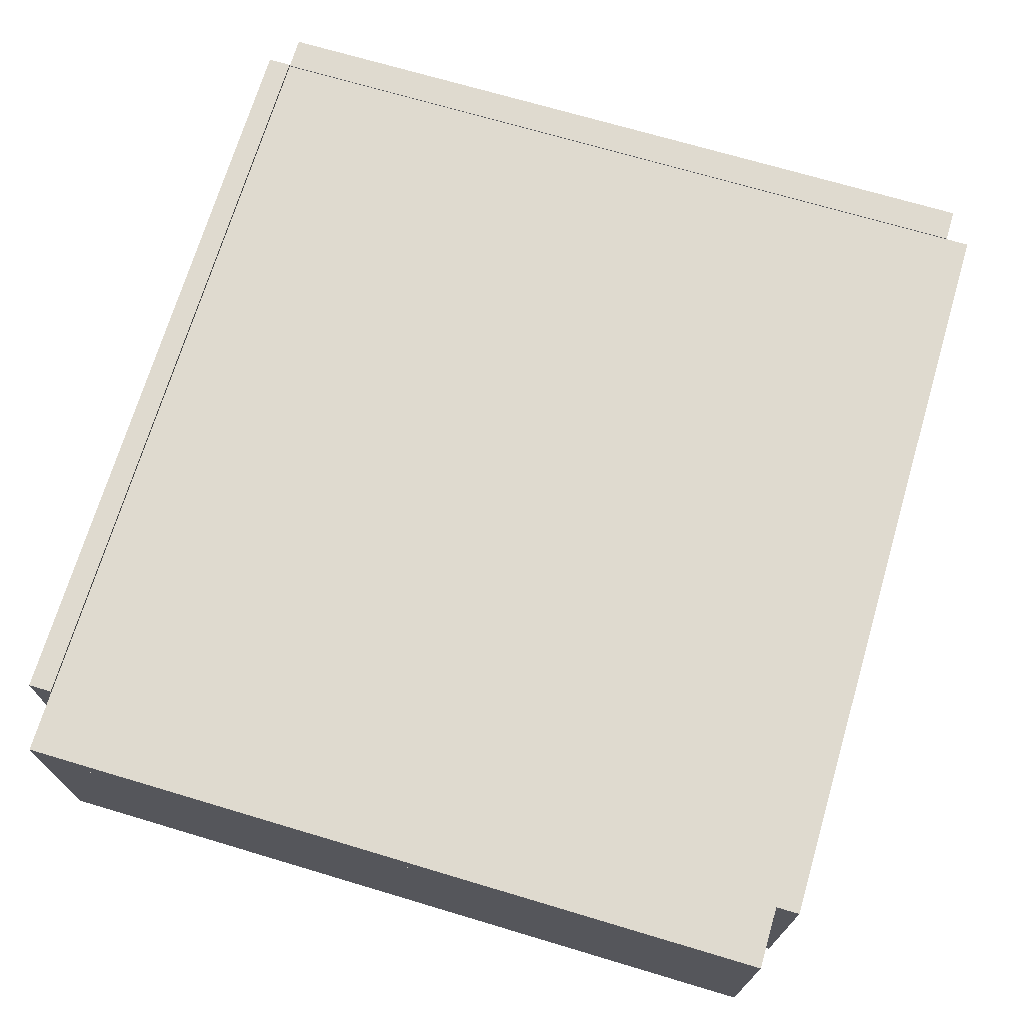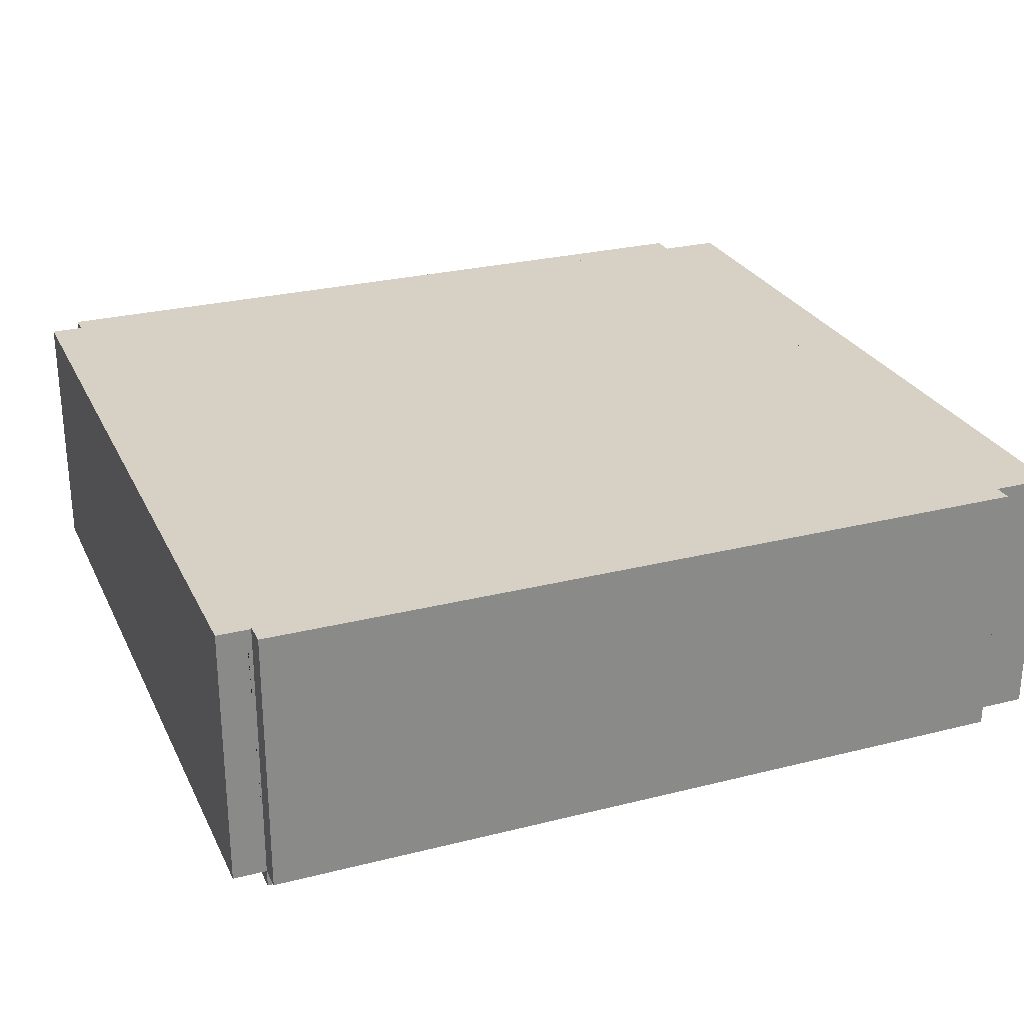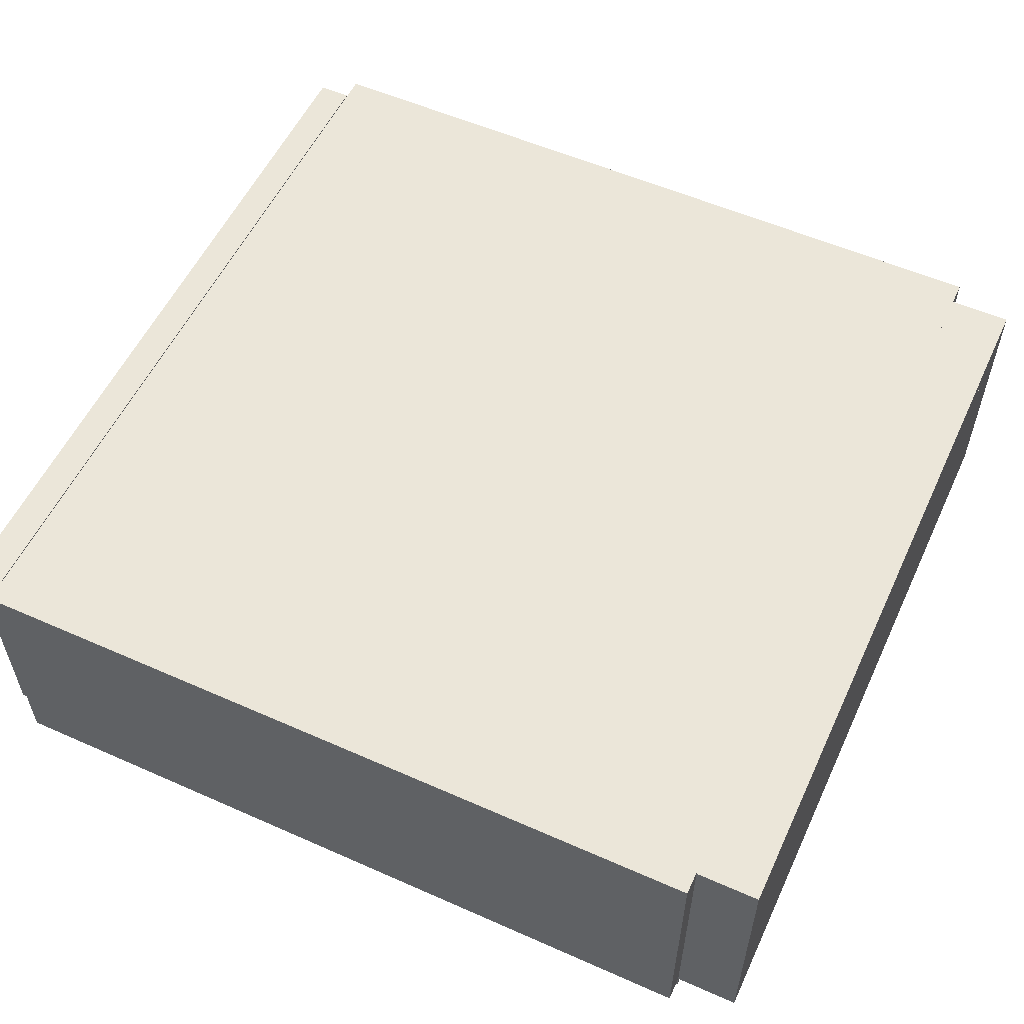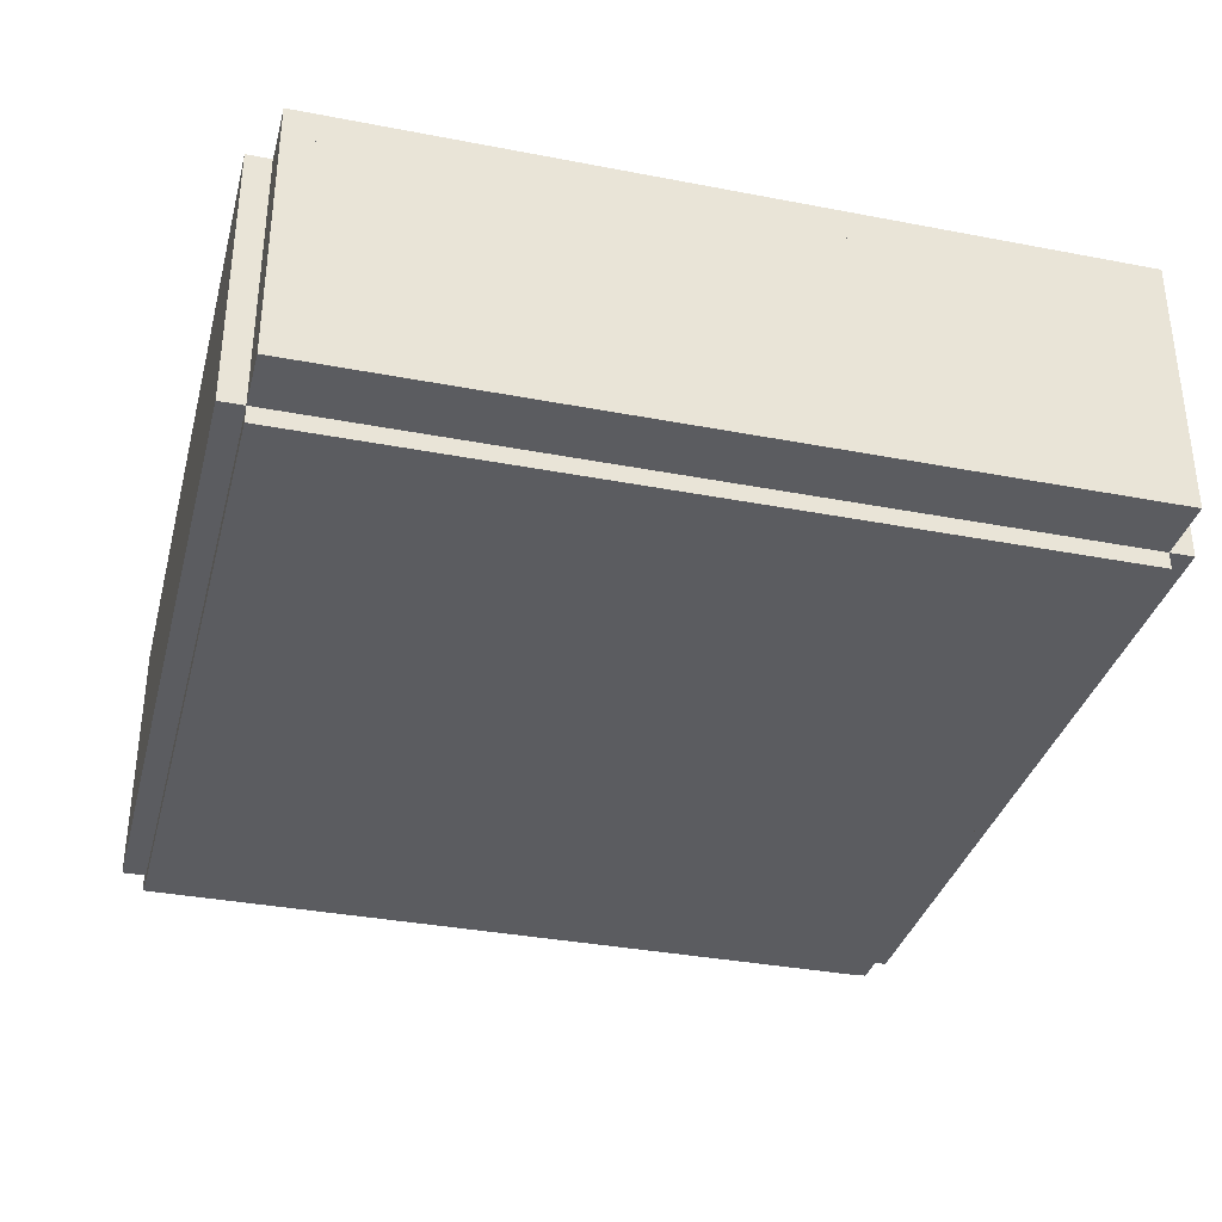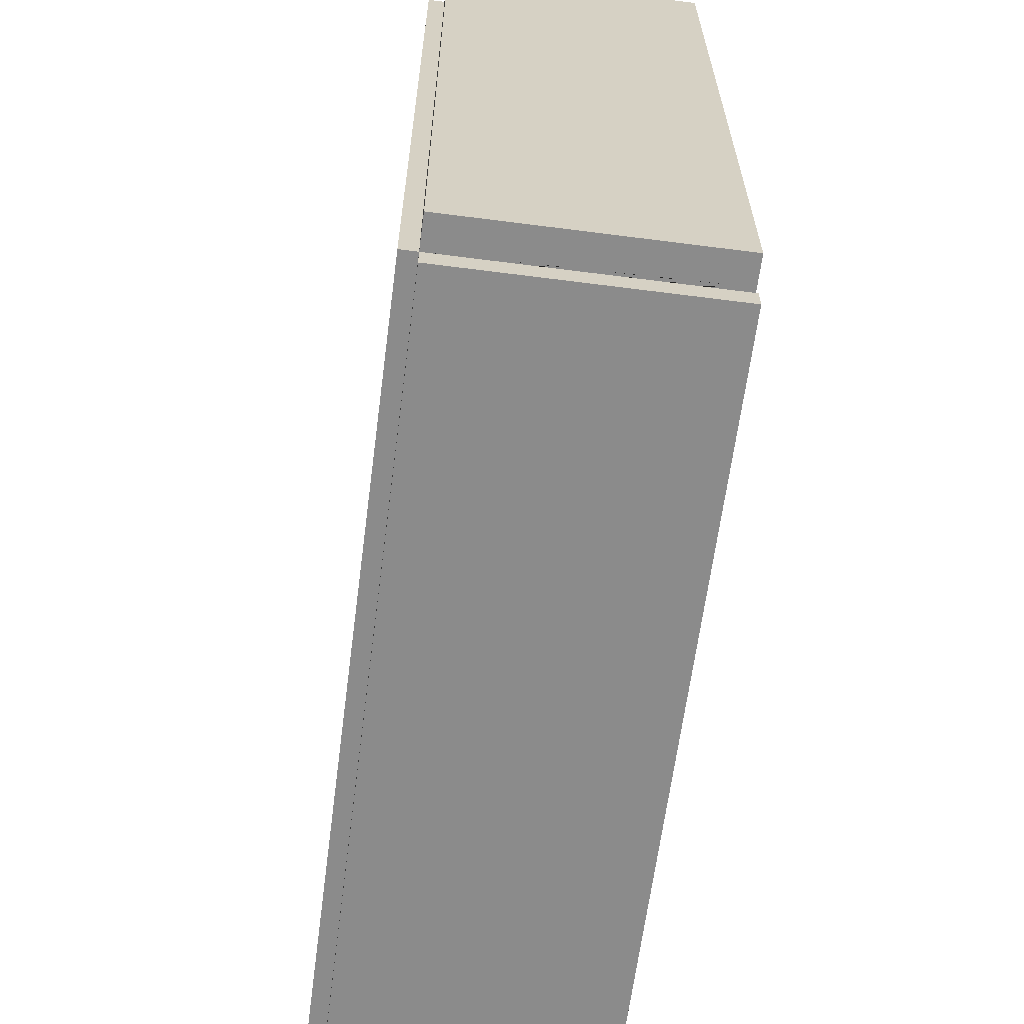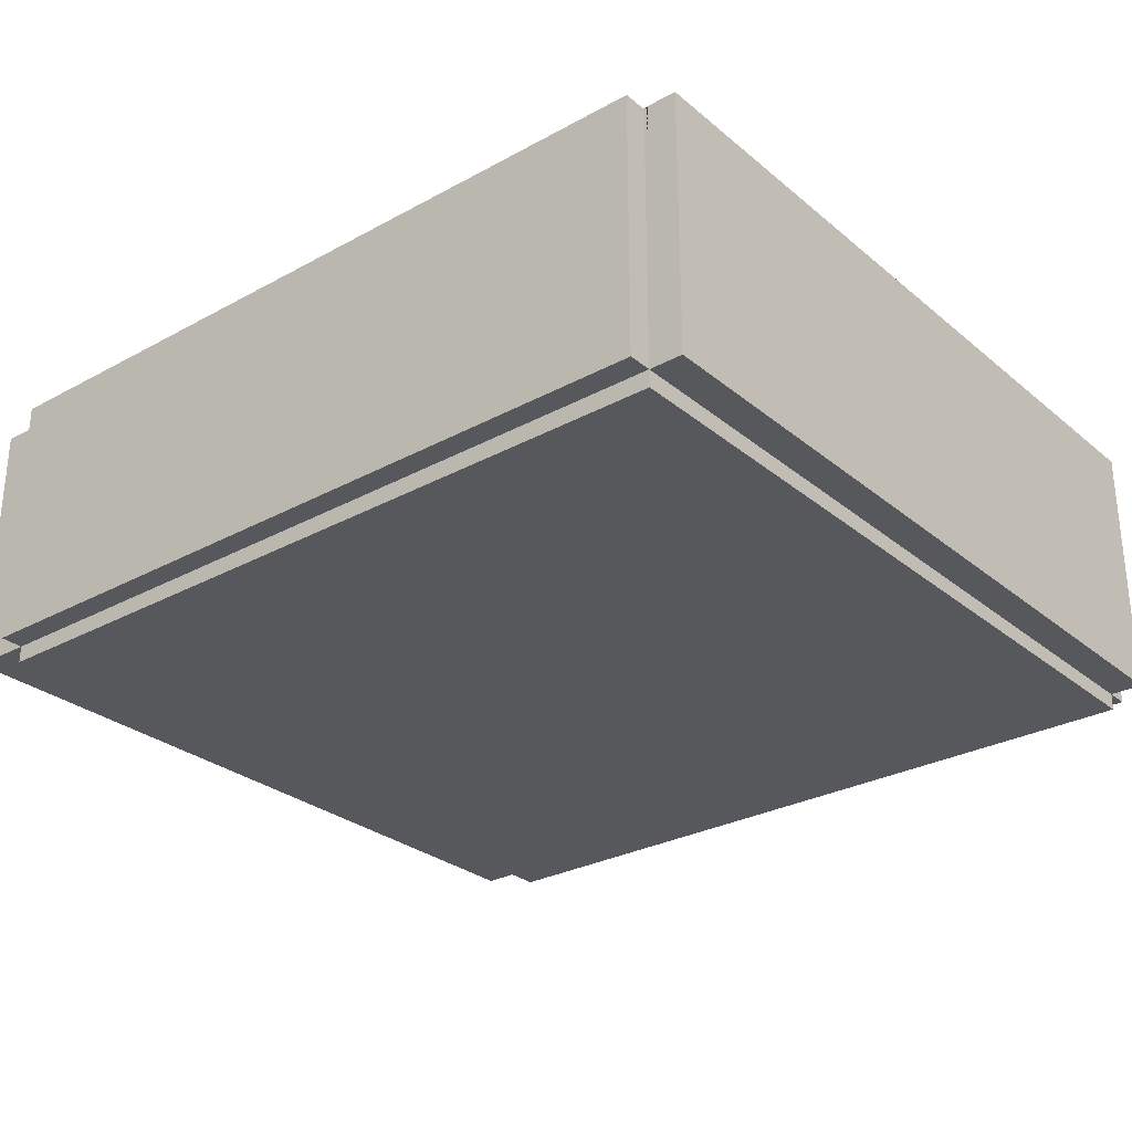
<metadata>
{"format":"obj","ext":"obj","renderer":"f3d","projection":"perspective","resolution":1024,"background":"white","views":[{"elev":70.8,"azim":-73.4,"up":"+Y"},{"elev":26.8,"azim":158.5,"up":"+Y"},{"elev":55.8,"azim":-155.1,"up":"+Y"},{"elev":-34.9,"azim":-104.4,"up":"+Y"},{"elev":-63.8,"azim":82.6,"up":"+Z"},{"elev":-28.6,"azim":39.3,"up":"+Y"}]}
</metadata>
<code>
g Mesh1 Model
v 3067 0 -0
v 1534 0 -766.9
v 1534 0 -0
f 1 2 3
v 1534 0 -1150
f 2 1 4
v 1534 0 -1534
f 4 1 5
v 2128 0 -1037
f 5 1 6
v 2512 0 -1037
f 6 1 7
v 2512 0 -1421
f 7 1 8
v 2523 0 -2026
f 8 1 9
v 2602 0 -2041
f 9 1 10
v 2675 0 -2076
f 10 1 11
v 2737 0 -2128
f 11 1 12
v 2782 0 -2195
f 12 1 13
v 2809 0 -2271
f 13 1 14
v 2815 0 -2351
f 14 1 15
v 3067 0 -3067
f 16 15 1
v 2801 0 -2431
f 16 17 15
v 2766 0 -2504
f 16 18 17
v 2713 0 -2565
f 16 19 18
v 2647 0 -2610
f 16 20 19
v 2571 0 -2637
f 16 21 20
v 2490 0 -2644
f 16 22 21
v 2411 0 -2629
f 16 23 22
v 2338 0 -2594
f 16 24 23
v 1534 0 -3067
f 25 24 16
v 2277 0 -2542
f 24 25 26
v 2231 0 -2475
f 26 25 27
v 2204 0 -2399
f 27 25 28
v 2198 0 -2319
f 28 25 29
v 2128 0 -1421
f 29 25 30
f 30 25 6
v 1534 0 -2301
f 31 6 25
v 1534 0 -1917
f 32 6 31
f 5 6 32
v 1464 0 -1917
v 1464 0 -1534
f 5 32 33 34
v 1534 378.6 -1917
v 1464 378.6 -1917
f 33 32 35 36
v 1464 0 -3067
v 1464 0 -2301
f 25 37 38 33 32 31
v 1534 917.7 -3067
v 1464 917.7 -3067
f 25 39 40 37
v 1534 917.7 -2301
v 1534 378.6 -2301
f 31 25 39 41 42
v 3067 919.2 -3067
v 1534 919.2 -3067
f 16 43 44 39 25
v 3067 919.2 -0
v 3067 1042 -0
v 3067 1047 -0
v 3067 1047 -3067
v 3067 1042 -3067
f 16 1 45 46 47 48 49 43
v 3067 -67 -0
v 3067 -67 -3067
f 16 1 50 51
v 3198 0 -3067
v 3198 0 -0
f 16 52 53 1
v 3084 919.2 -3067
v 3084 1042 -3067
v 3198 1047 -3067
f 16 43 54 55 49 48 56 52
v 3067 0 -3162
v 3067 1055 -3162
v 3067 1055 -3067
f 16 57 58 59 48 49 43
v 0 0 -3067
v 0 0 -3162
f 60 61 57 16 25 37
v 0 919.2 -3067
v 0 1042 -3067
v 0 1055 -3067
v 0 1055 -3162
f 61 60 62 63 64 65
v 0 0 -0
v 0 919.2 -0
f 66 60 62 67
v 0 -67 -3067
v 0 -67 -0
f 66 60 68 69
v 1464 0 -0
v 1464 0 -766.9
v 1464 0 -1150
f 66 70 71 72 34 33 38 37 60
f 1 3 70 66 69 50
v 0 0 94.09
v 3067 0 94.09
f 73 66 70 3 1 74
v 0 1042 94.09
v 0 1042 -0
f 66 73 75 76 67
v 3067 1042 94.09
f 73 74 77 75
f 74 1 45 46 77
v 3084 1042 -0
v 3084 919.2 -0
v 3198 1047 -0
f 47 46 78 79 45 1 53 80
v 1464 1042 -0
v 1534 1042 -0
v 1534 1042 -3067
v 1464 1042 -3067
f 63 76 81 82 46 78 55 49 83 84
v -249.7 1042 -0
v -249.7 1042 -3067
f 85 76 63 86
v -249.7 919.2 -0
f 87 67 76 85
v -249.7 919.2 -3067
f 87 67 62 88
v -249.7 0 -0
f 89 66 67 87
v -249.7 0 -3067
f 66 89 90 60
f 90 89 87 88
f 88 87 85 86
f 62 88 86 63
f 60 90 88 62
v 1464 919.2 -3067
f 40 91 62 60 37
f 39 44 91 40
v 1534 919.2 -0
v 1464 919.2 -0
f 67 62 91 44 43 54 79 45 92 93
f 67 62 63 76
f 63 84 91 62
v 1464 1055 -3067
f 64 63 84 94
v 1534 1055 -3067
f 94 84 83 95
f 84 83 44 91
f 43 44 83 49
f 95 83 49 48 59
f 65 64 94 95 59 58
f 57 61 65 58
f 54 43 49 55
f 79 54 55 78
f 78 46 45 79
f 46 82 92 45
f 76 75 77 46 82 81
f 82 81 93 92
f 67 93 81 76
v 1464 918.5 -0
f 66 67 93 96 70
v 1534 918.5 -0
f 96 93 92 97
f 97 92 45 1 3
f 70 96 97 3
v 1464 918.5 -766.9
f 71 70 96 98
f 70 3 2 71
v 1534 918.5 -766.9
f 3 2 99 97
f 2 71 98 99
f 2 4 72 71
v 1534 357.3 -1150
v 1464 357.3 -1150
f 72 4 100 101
v 1534 357.3 -1534
f 4 5 102 100
v 1464 357.3 -1534
f 5 34 103 102
f 34 72 101 103
f 103 101 100 102
f 97 99 98 96
v 1464 917.7 -2301
f 40 104 41 39
v 1464 378.6 -2301
f 37 38 105 104 40
f 38 33 36 105
f 105 36 35 42
f 32 31 42 35
f 104 105 42 41
f 60 37 25 16 51 68
f 69 68 51 50
f 53 52 56 80
f 56 48 47 80
v 2128 276.8 -1037
v 2128 276.8 -1421
f 30 6 106 107
v 2512 276.8 -1037
f 6 7 108 106
v 2512 276.8 -1421
f 7 8 109 108
f 8 30 107 109
v 2213 0 -2239
f 110 30 8
f 30 110 29
v 2213 314.8 -2239
v 2198 314.8 -2319
f 29 110 111 112
v 2248 0 -2166
v 2248 314.8 -2166
f 110 113 114 111
f 110 8 113
v 2300 0 -2105
f 113 8 115
v 2367 0 -2060
f 115 8 116
v 2443 0 -2033
f 116 8 117
f 117 8 9
v 2523 314.8 -2026
v 2443 314.8 -2033
f 117 9 118 119
v 2602 314.8 -2041
f 9 10 120 118
v 2675 314.8 -2076
f 10 11 121 120
v 2737 314.8 -2128
f 11 12 122 121
v 2782 314.8 -2195
f 12 13 123 122
v 2809 314.8 -2271
f 13 14 124 123
v 2815 314.8 -2351
f 14 15 125 124
v 2801 314.8 -2431
f 15 17 126 125
v 2766 314.8 -2504
f 17 18 127 126
v 2713 314.8 -2565
f 18 19 128 127
v 2647 314.8 -2610
f 19 20 129 128
v 2571 314.8 -2637
f 20 21 130 129
v 2490 314.8 -2644
f 21 22 131 130
v 2411 314.8 -2629
f 22 23 132 131
v 2338 314.8 -2594
f 23 24 133 132
v 2277 314.8 -2542
f 24 26 134 133
v 2231 314.8 -2475
f 26 27 135 134
v 2204 314.8 -2399
f 27 28 136 135
f 28 29 112 136
v 2300 314.8 -2105
v 2367 314.8 -2060
f 133 134 135 136 112 111 114 137 138 119 118 120 121 122 123 124 125 126 127 128 129 130 131 132
f 113 115 137 114
f 115 116 138 137
f 116 117 119 138
f 107 106 108 109

</code>
